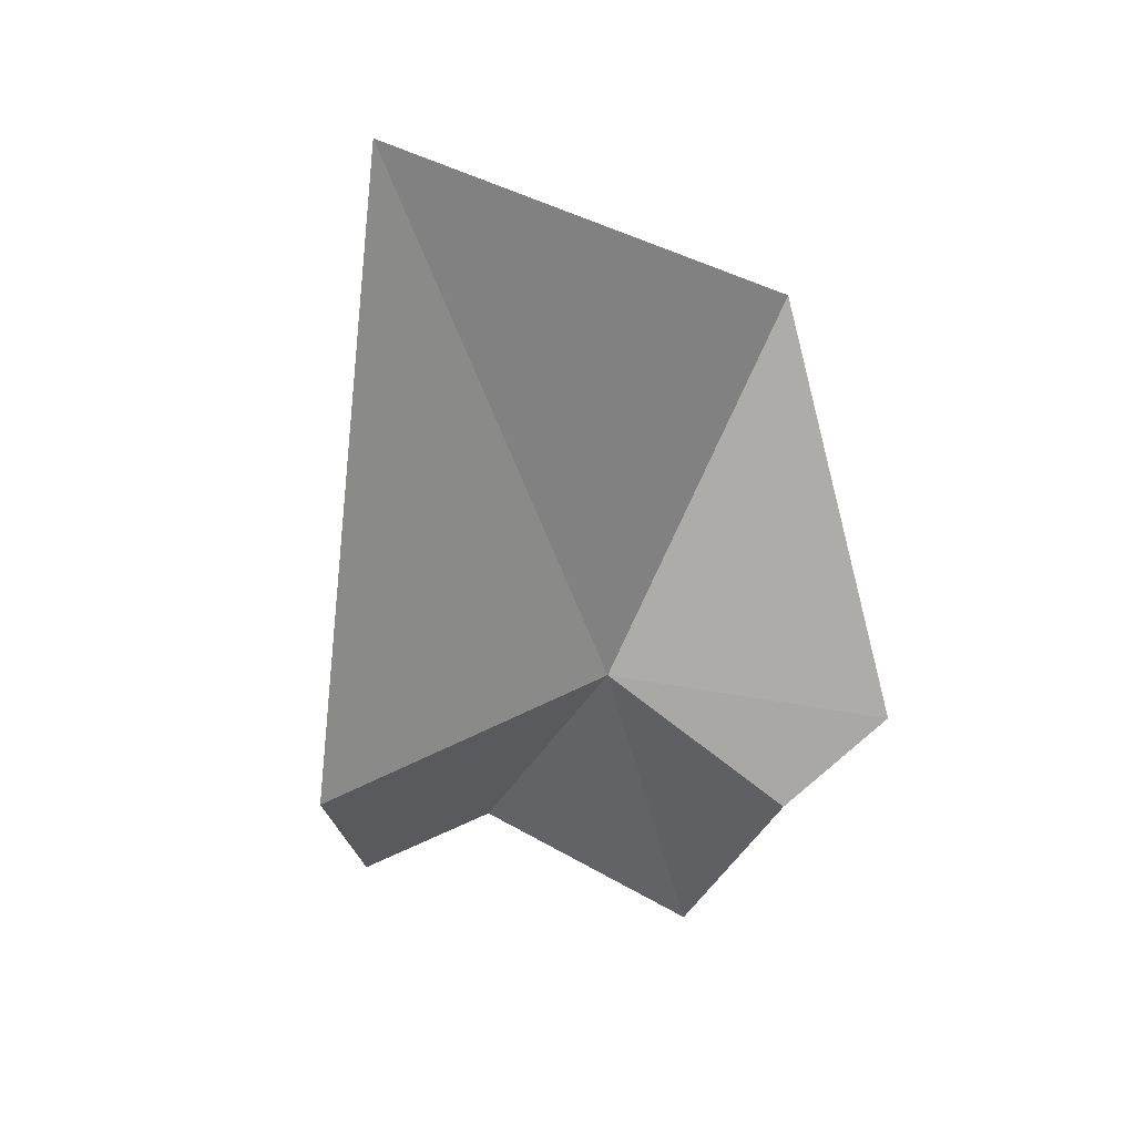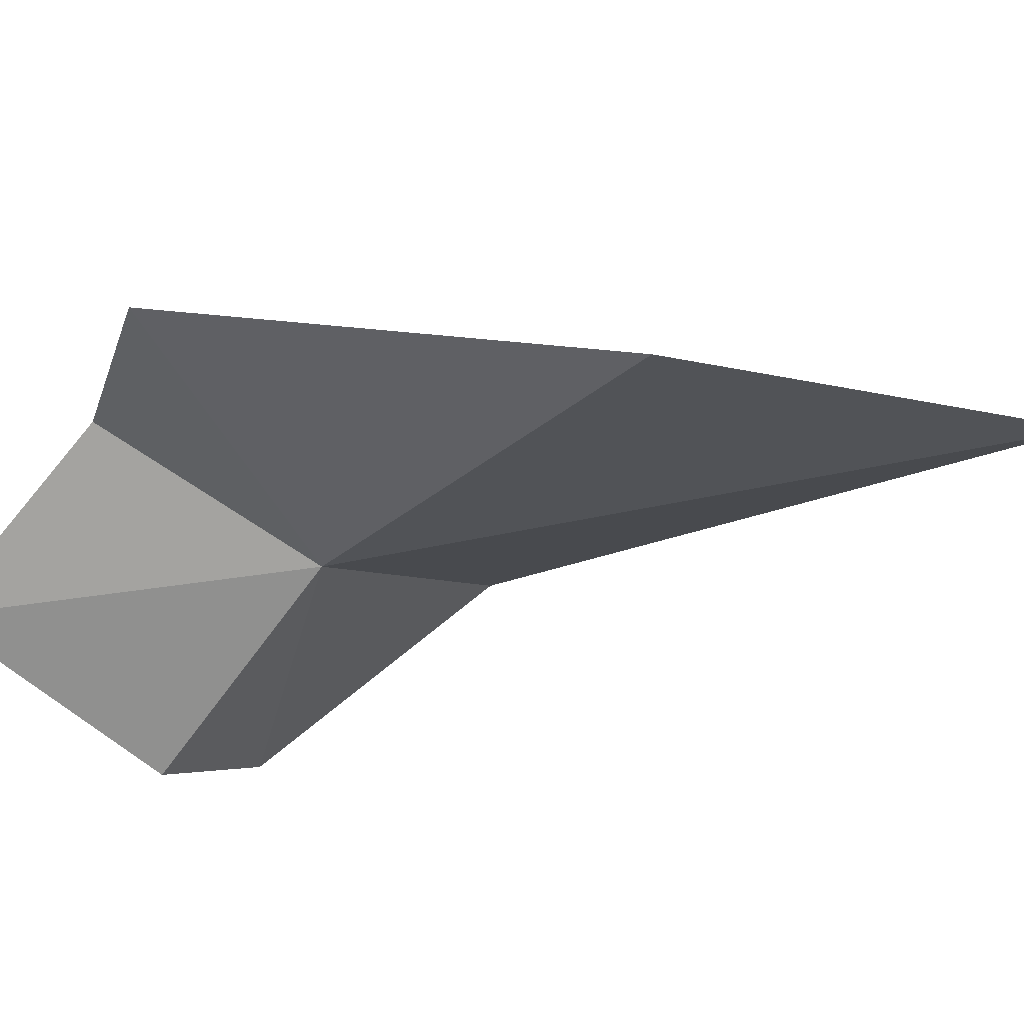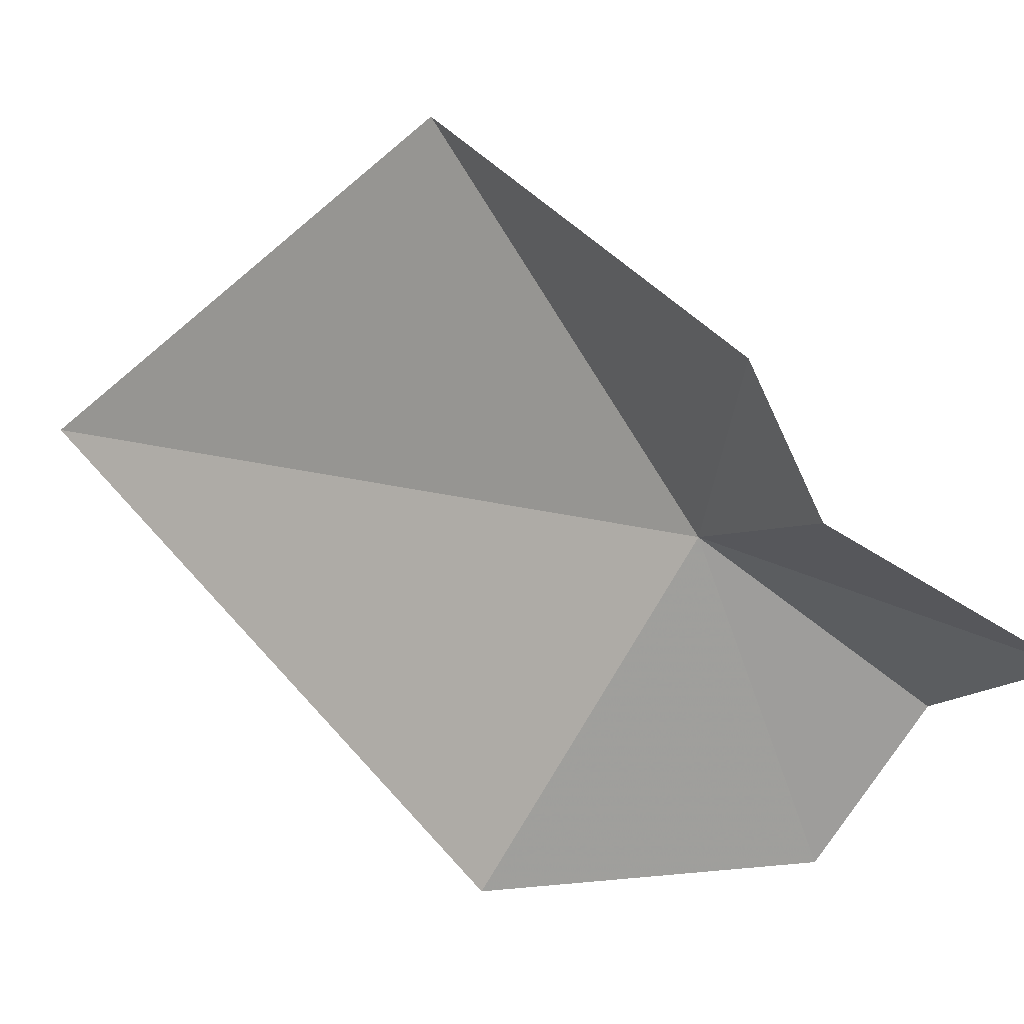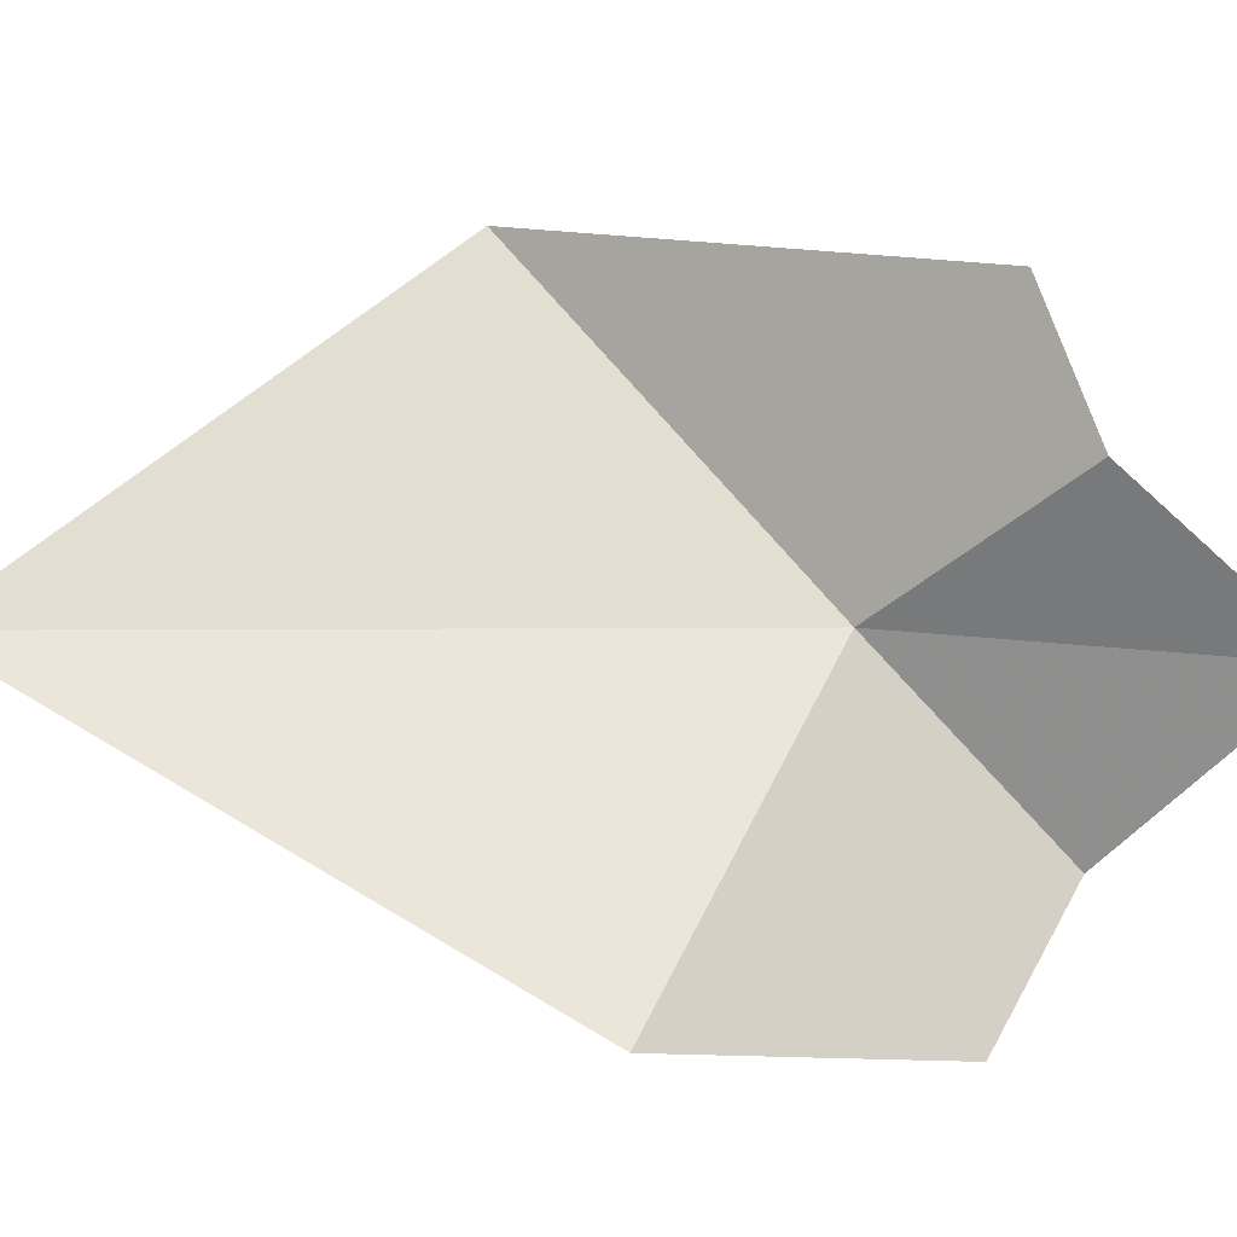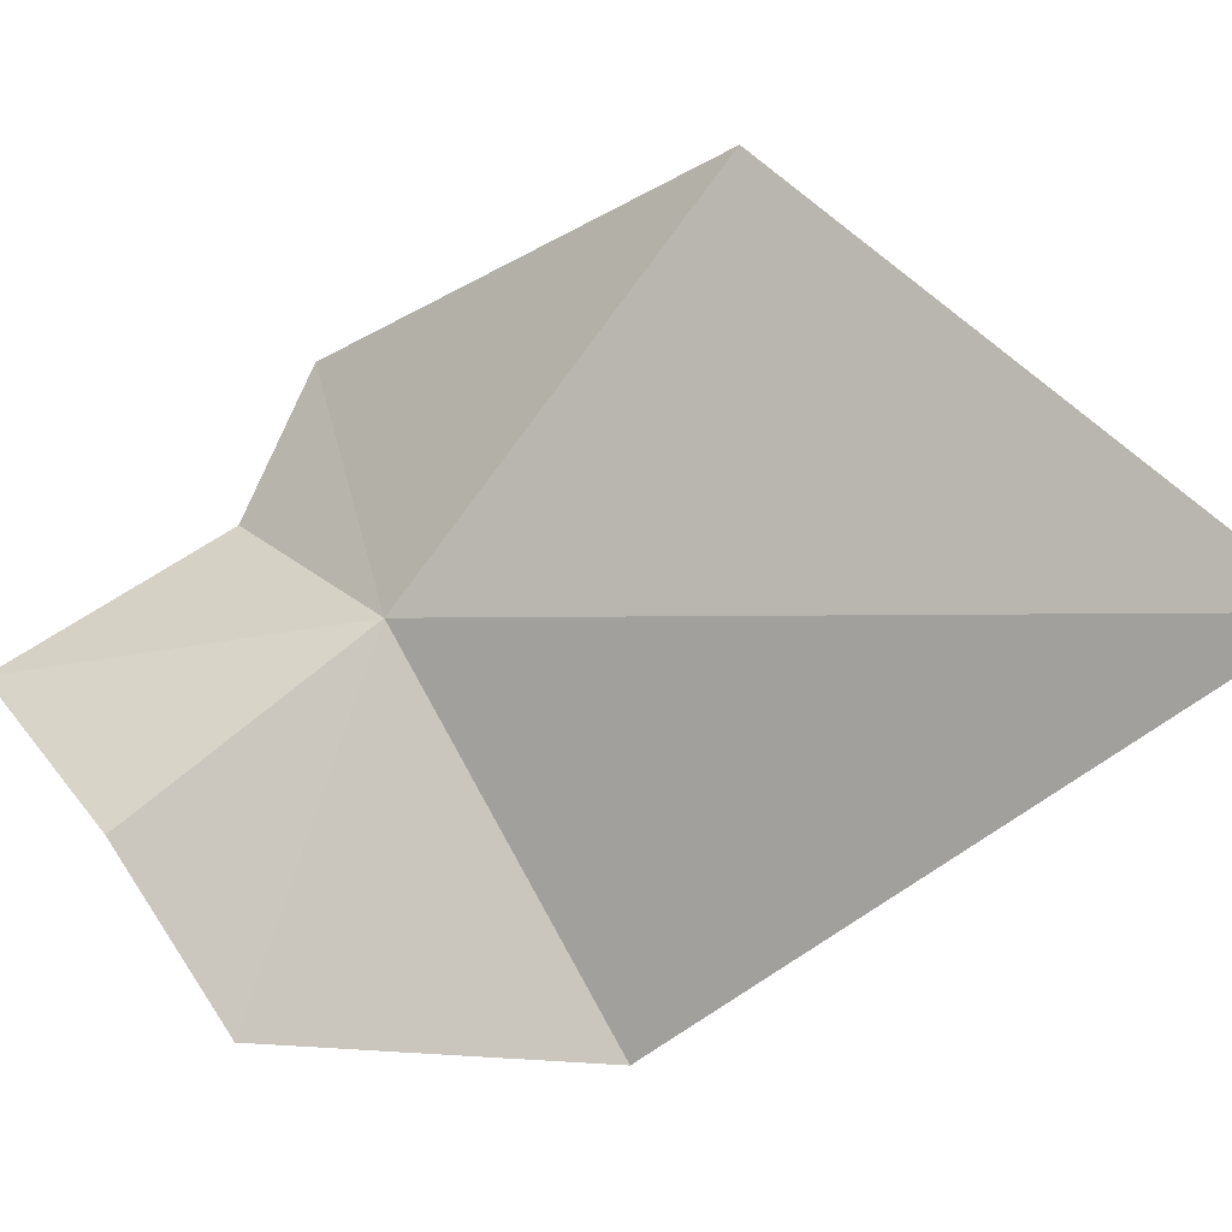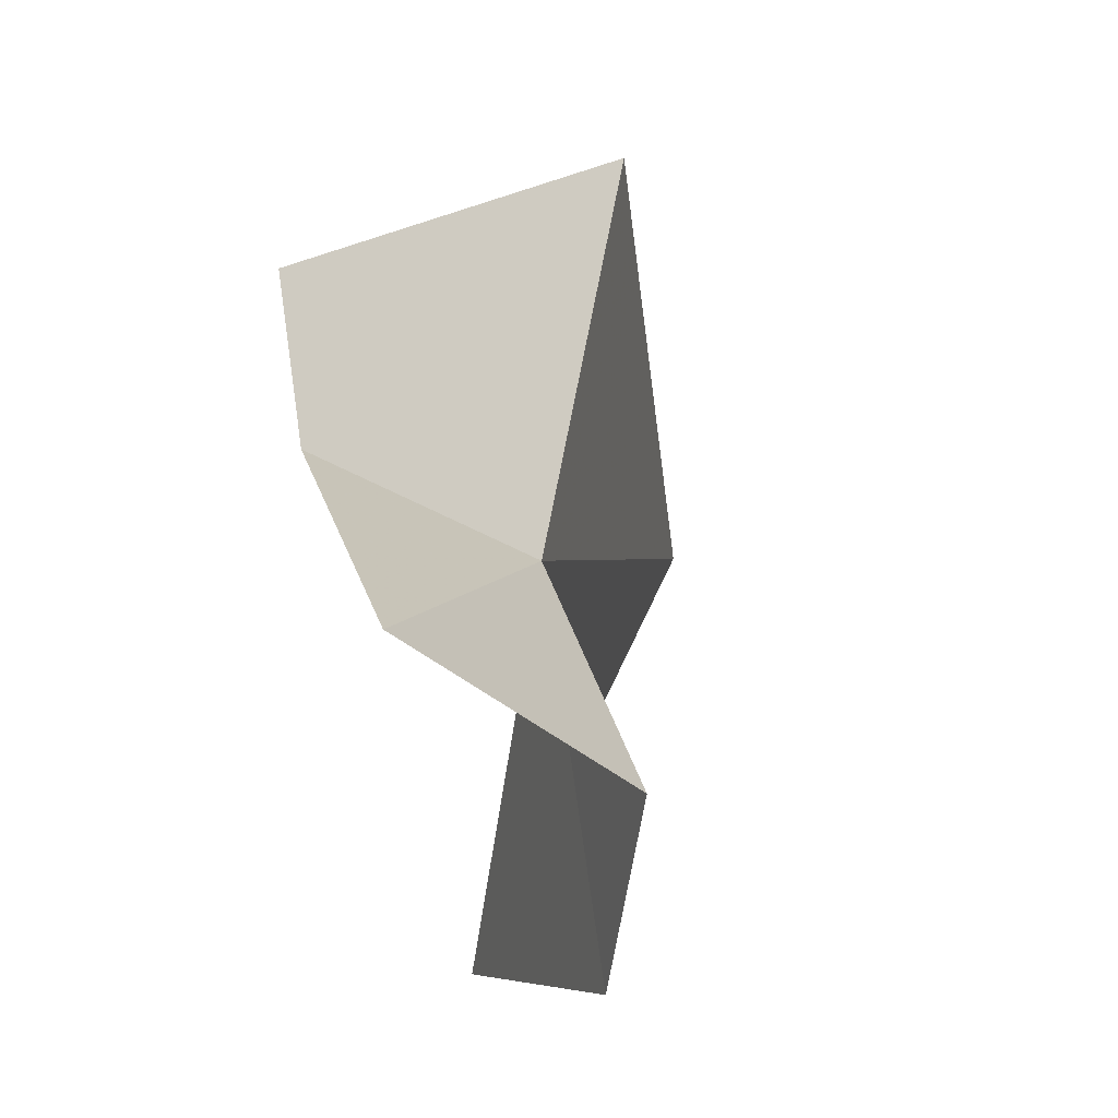
<metadata>
{"format":"obj","ext":"obj","renderer":"f3d","projection":"perspective","resolution":1024,"background":"white","views":[{"elev":68.6,"azim":-126.3,"up":"+Y"},{"elev":66.2,"azim":48.3,"up":"+Z"},{"elev":17.6,"azim":-91.1,"up":"+Z"},{"elev":-19.5,"azim":-120.2,"up":"+Z"},{"elev":-1.5,"azim":74.9,"up":"+Z"},{"elev":0.2,"azim":-20.1,"up":"+Z"}]}
</metadata>
<code>
v 5.959 -42.38 -7.185
v 10.44 -35.81 2.525
v 16.06 -25.25 -7.208
v -8.397e-08 -44.62 -4.918
v -0.0008525 -42.84 -1.113
v 6.17 -36.99 -16.85
v 6.205 -45.59 -16.12
v 6.042 -48.29 -11.75
v -8.397e-08 -50.36 -8.404
f 1 2 3
f 1 4 5
f 1 6 7
f 1 3 6
f 1 8 9
f 1 5 2
f 1 7 8
f 1 9 4

</code>
